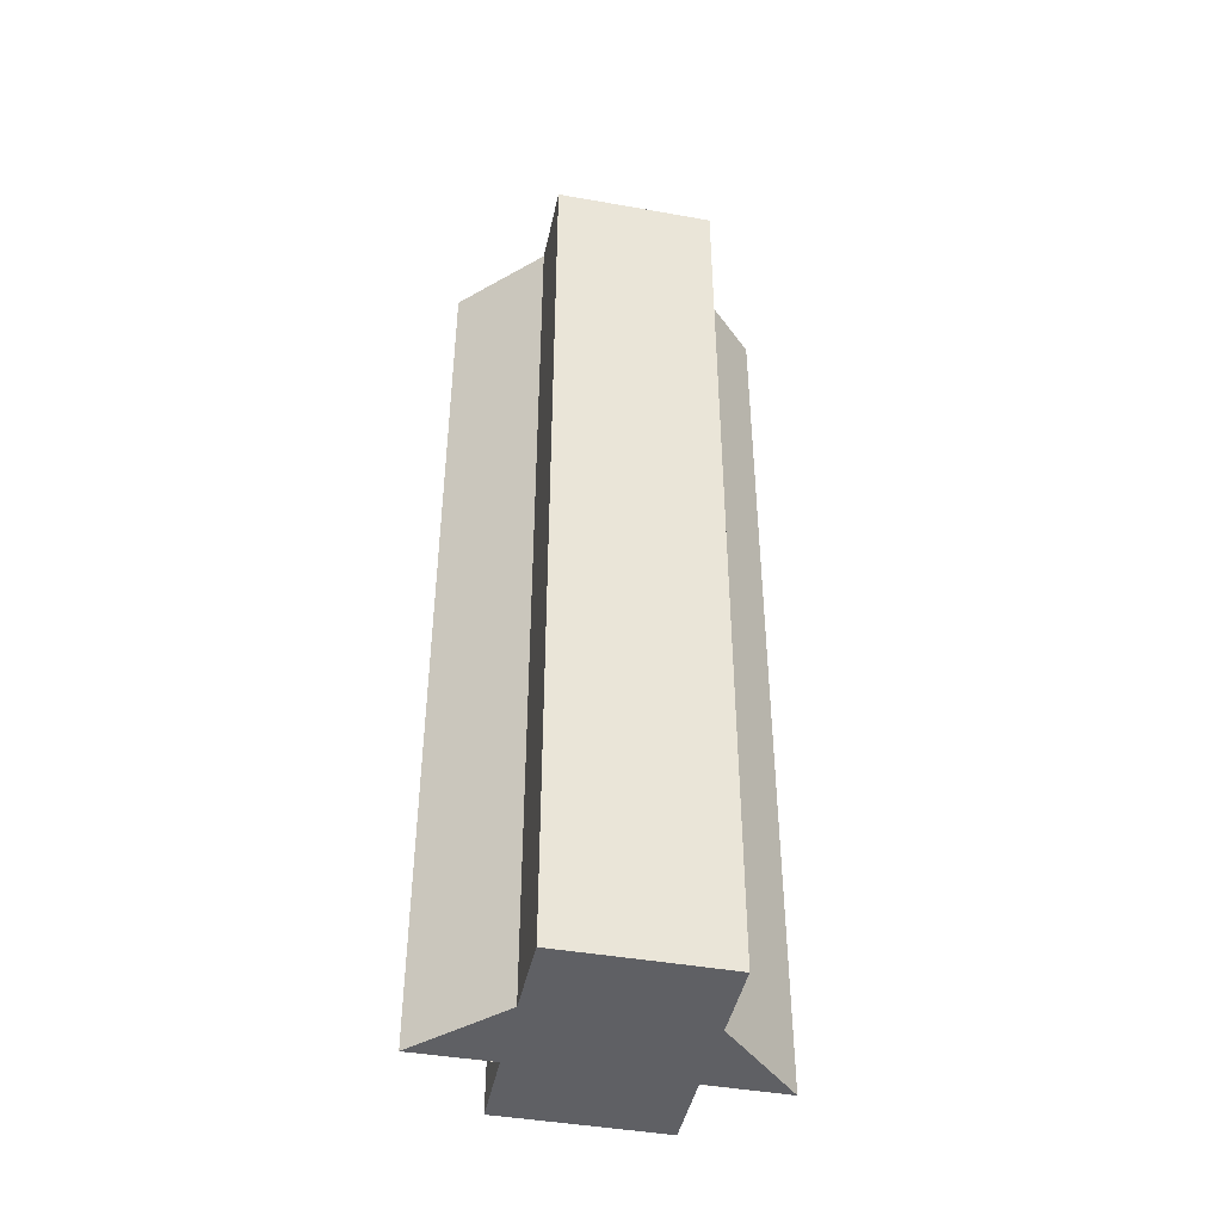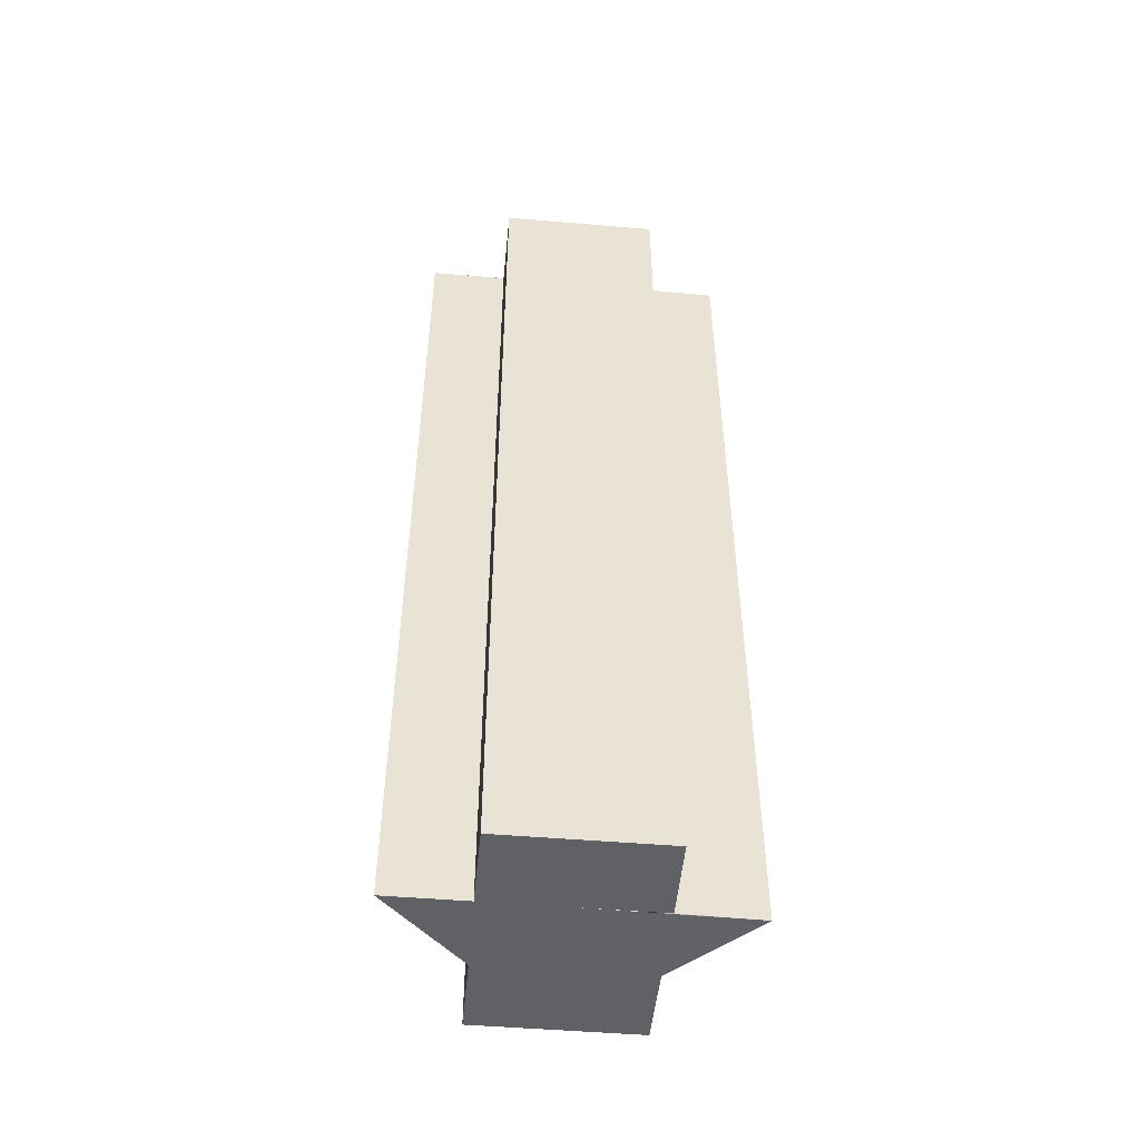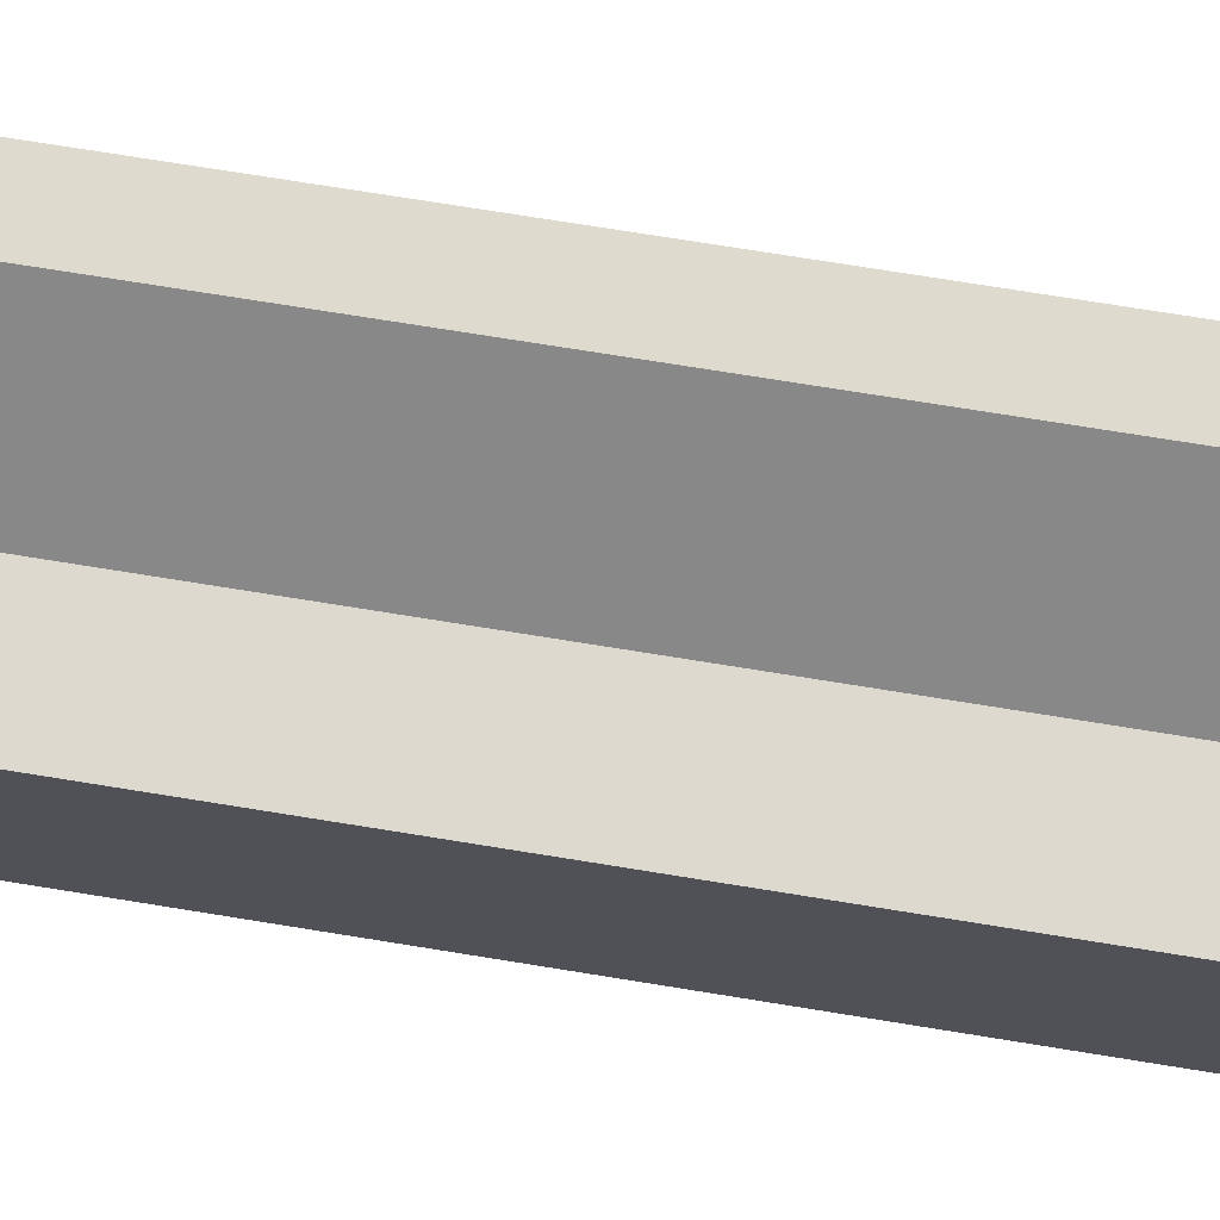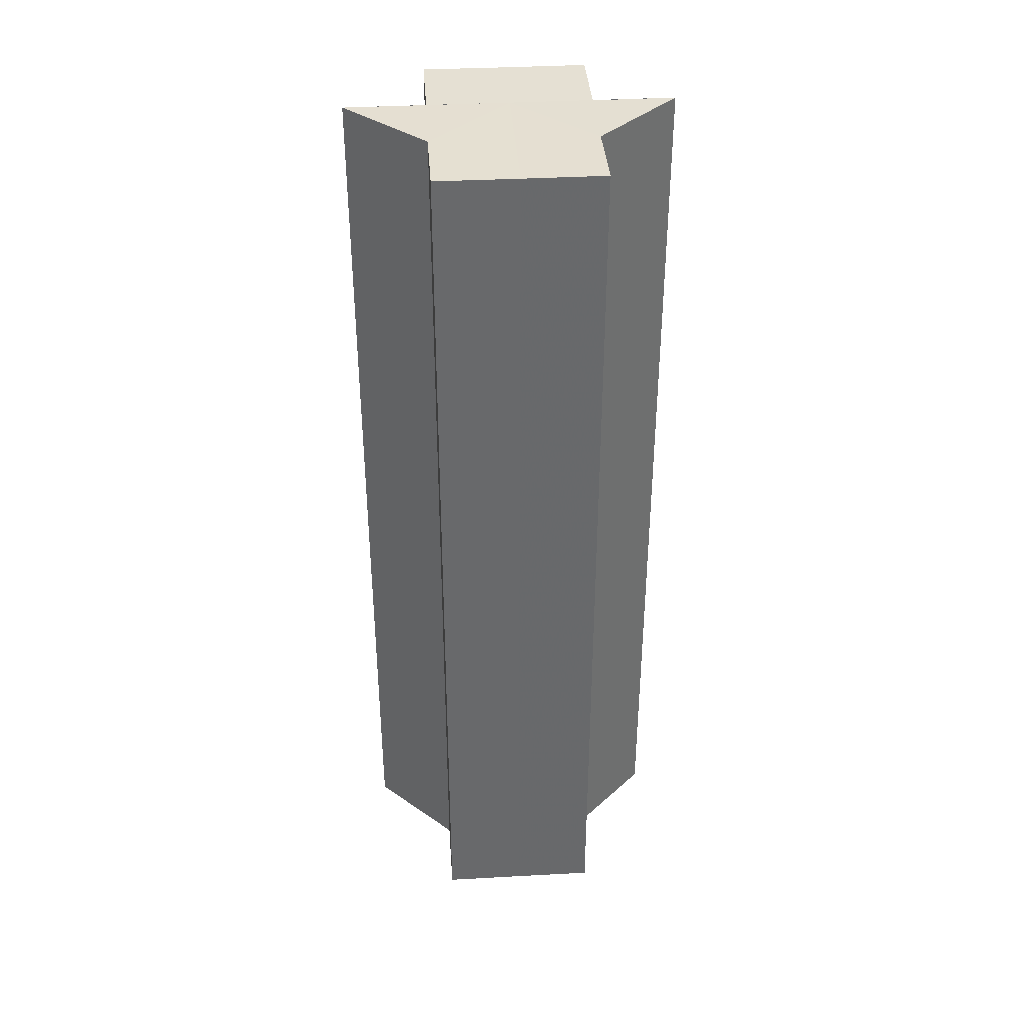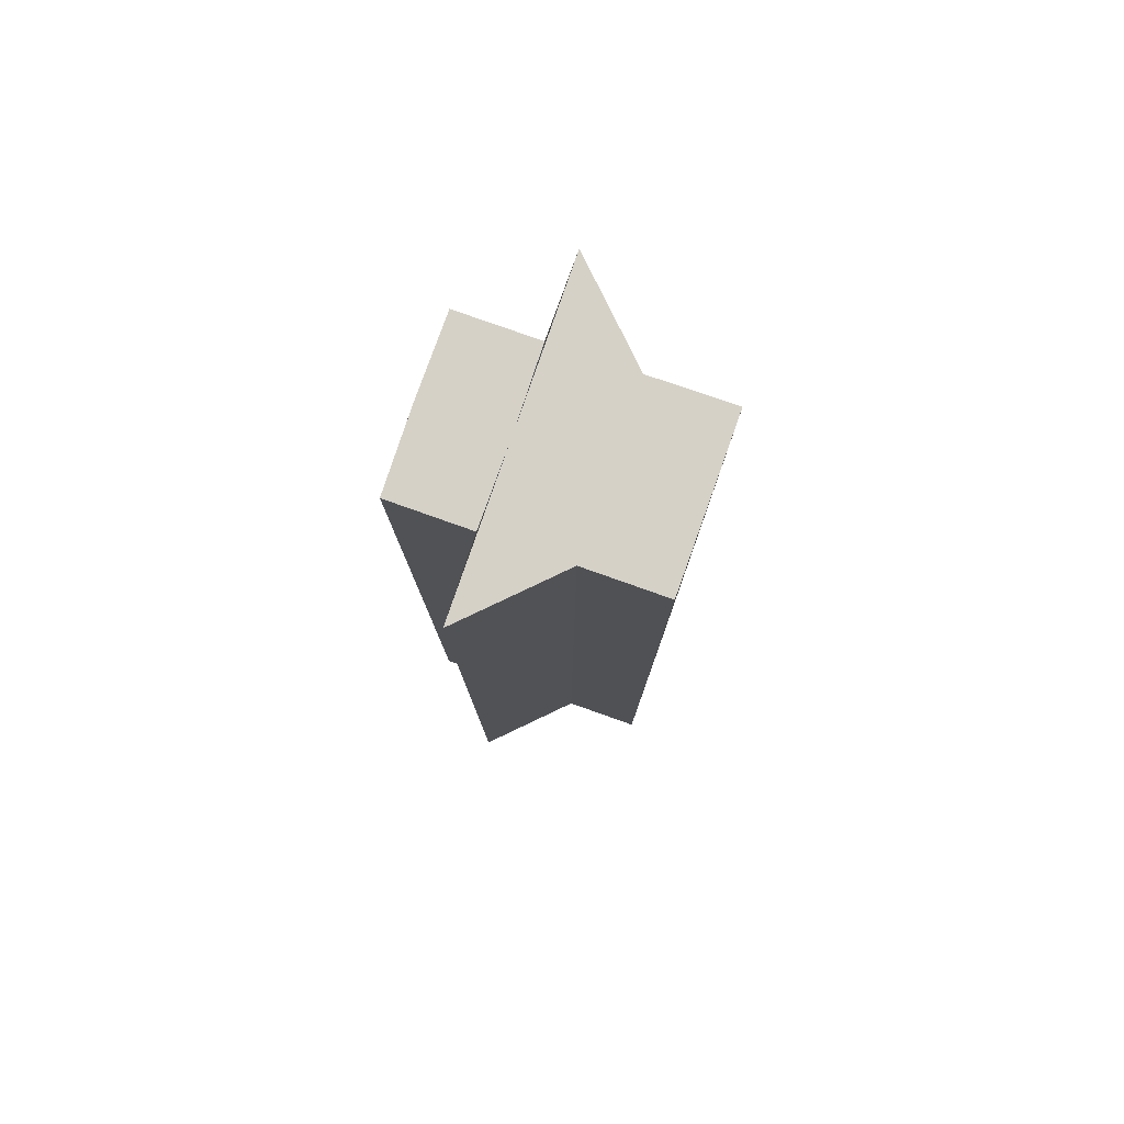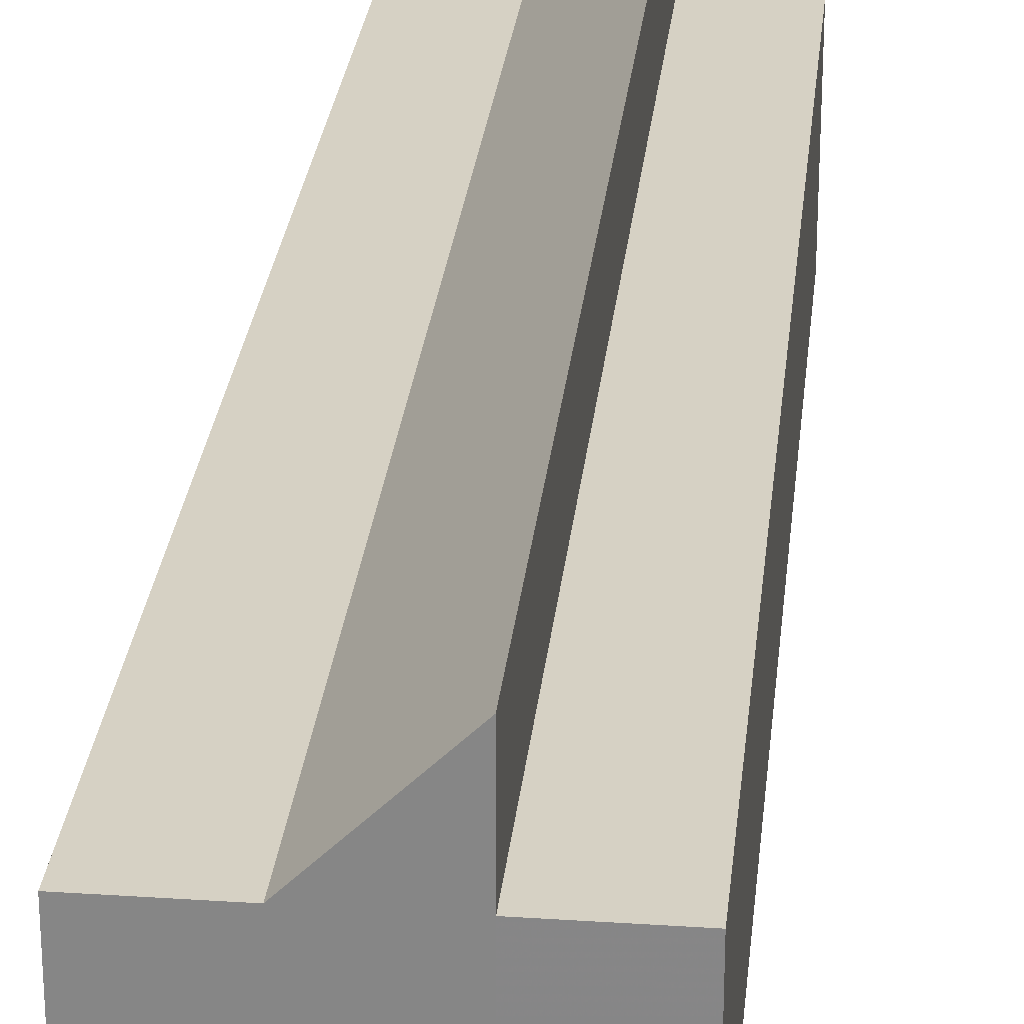
<metadata>
{"format":"obj","ext":"obj","renderer":"f3d","projection":"perspective","resolution":1024,"background":"white","views":[{"elev":-43.6,"azim":78.4,"up":"+Z"},{"elev":-49.8,"azim":-95.4,"up":"+Z"},{"elev":71.4,"azim":99.3,"up":"+Y"},{"elev":37.7,"azim":86.2,"up":"+Z"},{"elev":79.4,"azim":19.2,"up":"+Z"},{"elev":26.8,"azim":-174.2,"up":"+Y"}]}
</metadata>
<code>
o 24433
v 2208 1874 14.8
v 2208 1875 14.8
v 2208 1874 14.68
v 2208 1874 14.8
v 2208 1874 14.68
v 2208 1874 14.8
v 2208 1874 14.68
v 2208 1875 14.8
v 2208 1875 14.68
v 2208 1874 14.8
v 2208 1874 14.8
v 2208 1875 14.8
v 2208 1875 14.68
v 2208 1875 14.68
v 2208 1875 14.8
v 2208 1875 14.8
v 2208 1874 14.8
v 2208 1874 14.68
v 2208 1874 14.68
v 2208 1874 14.8
v 2208 1874 14.8
v 2208 1874 14.8
v 2208 1874 14.68
v 2208 1874 14.68
v 2208 1874 14.68
v 2208 1874 14.68
v 2208 1874 14.68
v 2208 1875 14.68
v 2208 1875 14.68
v 2208 1874 14.68
v 2208 1874 14.68
v 2208 1874 14.68
v 2208 1874 14.68
v 2208 1875 14.68
v 2208 1875 14.68
v 2208 1875 14.68
v 2208 1875 14.68
v 2208 1875 14.8
v 2208 1875 14.8
v 2208 1875 14.8
v 2208 1874 14.8
v 2208 1875 14.68
v 2208 1875 14.68
v 2208 1874 14.8
v 2208 1874 14.8
v 2208 1874 14.8
v 2208 1874 14.68
v 2208 1874 14.68
v 2208 1875 14.68
v 2208 1875 14.8
v 2208 1875 14.68
v 2208 1874 14.8
v 2208 1875 14.8
v 2208 1875 14.8
v 2208 1875 14.8
v 2208 1875 14.68
v 2208 1875 14.8
v 2208 1874 14.8
v 2208 1874 14.8
v 2208 1874 14.68
v 2208 1874 14.68
v 2208 1874 14.68
v 2208 1874 14.68
v 2208 1874 14.8
v 2208 1874 14.8
v 2208 1874 14.8
v 2208 1874 14.8
v 2208 1874 14.68
v 2208 1875 14.8
v 2208 1875 14.8
v 2208 1875 14.68
v 2208 1874 14.8
v 2208 1874 14.8
v 2208 1874 14.68
f 1 2 3
f 4 1 5
f 5 6 7
f 7 8 9
f 10 8 11
f 10 12 8
f 13 12 14
f 15 16 13
f 10 11 17
f 18 17 19
f 20 21 18
f 10 17 22
f 23 22 24
f 25 24 26
f 25 26 27
f 25 27 28
f 25 28 29
f 25 30 31
f 25 32 30
f 25 33 32
f 25 34 33
f 25 35 34
f 25 36 35
f 37 38 36
f 10 39 38
f 10 40 39
f 10 41 40
f 42 40 43
f 10 44 41
f 10 45 44
f 10 46 45
f 47 44 48
f 49 50 42
f 51 52 47
f 53 54 49
f 54 55 56
f 57 58 51
f 58 59 60
f 61 46 62
f 63 64 61
f 65 66 63
f 66 67 68
f 69 70 71
f 72 73 74

</code>
